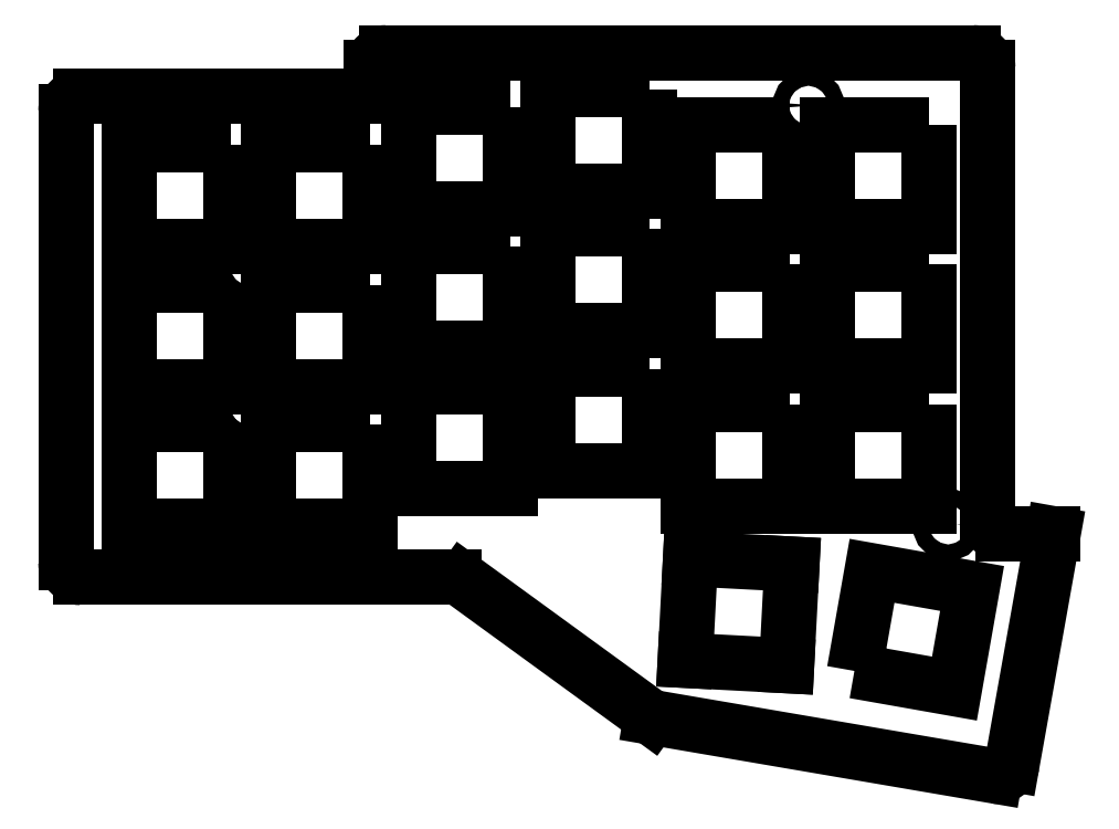
<metadata>
{"format":"dxf","ext":"dxf","renderer":"ezdxf+matplotlib","layout":"modelspace","background":"white","min_lineweight":24,"dpi":150}
</metadata>
<code>
0
SECTION
2
ENTITIES
0
LINE
8
0
10
203.4
20
-73.79
30
0
11
123.4
21
-73.79
31
0
0
LINE
8
0
10
79.75
20
-81.75
30
0
11
79.75
21
-143.3
31
0
0
LINE
8
0
10
81.75
20
-145.3
30
0
11
132.7
21
-145.3
31
0
0
LINE
8
0
10
133.9
20
-145.7
30
0
11
159.5
21
-164.3
31
0
0
LINE
8
0
10
121.4
20
-75.79
30
0
11
121.4
21
-77.75
31
0
0
LINE
8
0
10
119.4
20
-79.75
30
0
11
81.75
21
-79.75
31
0
0
LINE
8
0
10
159.5
20
-164.3
30
0
11
206.4
21
-172.3
31
0
0
LINE
8
0
10
208.7
20
-170.7
30
0
11
214.3
21
-139.3
31
0
0
LWPOLYLINE
8
0
90
4
70
1
43
0
10
102.2
20
-86.4
10
88.33
20
-86.4
10
88.33
20
-100.2
10
102.2
20
-100.2
0
LWPOLYLINE
8
0
90
4
70
1
43
0
10
102.2
20
-105.5
10
88.33
20
-105.5
10
88.33
20
-119.3
10
102.2
20
-119.3
0
LWPOLYLINE
8
0
90
4
70
1
43
0
10
102.2
20
-124.5
10
88.33
20
-124.5
10
88.33
20
-138.4
10
102.2
20
-138.4
0
LWPOLYLINE
8
0
90
4
70
1
43
0
10
121.2
20
-124.5
10
107.4
20
-124.5
10
107.4
20
-138.4
10
121.2
20
-138.4
0
LWPOLYLINE
8
0
90
4
70
1
43
0
10
121.2
20
-105.5
10
107.4
20
-105.5
10
107.4
20
-119.3
10
121.2
20
-119.3
0
LWPOLYLINE
8
0
90
4
70
1
43
0
10
121.2
20
-86.4
10
107.4
20
-86.4
10
107.4
20
-100.2
10
121.2
20
-100.2
0
LWPOLYLINE
8
0
90
4
70
1
43
0
10
140.3
20
-119.3
10
126.4
20
-119.3
10
126.4
20
-133.1
10
140.3
20
-133.1
0
LWPOLYLINE
8
0
90
4
70
1
43
0
10
140.3
20
-100.2
10
126.4
20
-100.2
10
126.4
20
-114.1
10
140.3
20
-114.1
0
LWPOLYLINE
8
0
90
4
70
1
43
0
10
140.3
20
-81.18
10
126.4
20
-81.18
10
126.4
20
-95.03
10
140.3
20
-95.03
0
LWPOLYLINE
8
0
90
4
70
1
43
0
10
159.3
20
-78.8
10
145.5
20
-78.8
10
145.5
20
-92.65
10
159.3
20
-92.65
0
LWPOLYLINE
8
0
90
4
70
1
43
0
10
159.3
20
-97.85
10
145.5
20
-97.85
10
145.5
20
-111.7
10
159.3
20
-111.7
0
LWPOLYLINE
8
0
90
4
70
1
43
0
10
159.3
20
-116.9
10
145.5
20
-116.9
10
145.5
20
-130.8
10
159.3
20
-130.8
0
LWPOLYLINE
8
0
90
4
70
1
43
0
10
178.4
20
-83.56
10
164.5
20
-83.56
10
164.5
20
-97.41
10
178.4
20
-97.41
0
LWPOLYLINE
8
0
90
4
70
1
43
0
10
178.4
20
-102.6
10
164.5
20
-102.6
10
164.5
20
-116.5
10
178.4
20
-116.5
0
LWPOLYLINE
8
0
90
4
70
1
43
0
10
178.4
20
-121.7
10
164.5
20
-121.7
10
164.5
20
-135.5
10
178.4
20
-135.5
0
LWPOLYLINE
8
0
90
4
70
1
43
0
10
197.4
20
-83.56
10
183.6
20
-83.56
10
183.6
20
-97.41
10
197.4
20
-97.41
0
LWPOLYLINE
8
0
90
4
70
1
43
0
10
197.4
20
-102.6
10
183.6
20
-102.6
10
183.6
20
-116.5
10
197.4
20
-116.5
0
LWPOLYLINE
8
0
90
4
70
1
43
0
10
197.4
20
-121.7
10
183.6
20
-121.7
10
183.6
20
-135.5
10
197.4
20
-135.5
0
LINE
8
0
10
164.9
20
-142.7
30
0
11
164.2
21
-156.6
31
0
0
LINE
8
0
10
164.2
20
-156.6
30
0
11
178
21
-157.3
31
0
0
LINE
8
0
10
164.9
20
-142.7
30
0
11
178.7
21
-143.5
31
0
0
LINE
8
0
10
178
20
-157.3
30
0
11
178.7
21
-143.5
31
0
0
LWPOLYLINE
8
0
90
4
70
1
43
0
10
187.2
20
-158
10
189.6
20
-144.4
10
203.3
20
-146.8
10
200.9
20
-160.4
0
CIRCLE
8
0
10
104.8
20
-102.8
30
0
40
1.1
0
CIRCLE
8
0
10
104.8
20
-121.9
30
0
40
1.1
0
CIRCLE
8
0
10
142.9
20
-115.5
30
0
40
1.1
0
CIRCLE
8
0
10
181
20
-80.96
30
0
40
1.1
0
CIRCLE
8
0
10
200
20
-138.1
30
0
40
1.1
0
LINE
8
0
10
214.3
20
-139.3
30
0
11
207.4
21
-139.3
31
0
0
ARC
8
0
10
203.4
20
-75.79
30
0
40
2
50
0
51
90
0
ARC
8
0
10
123.4
20
-75.79
30
0
40
2
50
90
51
180
0
ARC
8
0
10
119.4
20
-77.75
30
0
40
2
50
-90
51
0
0
ARC
8
0
10
81.75
20
-81.75
30
0
40
2
50
90
51
180
0
ARC
8
0
10
81.75
20
-143.3
30
0
40
2
50
180
51
270
0
ARC
8
0
10
132.7
20
-147.3
30
0
40
2
50
53.98
51
90
0
ARC
8
0
10
206.8
20
-170.4
30
0
40
2
50
260.3
51
349.9
0
LINE
8
0
10
205.4
20
-75.79
30
0
11
205.4
21
-137.3
31
0
0
ARC
8
0
10
207.4
20
-137.3
30
0
40
2
50
180
51
270
0
ARC
8
0
10
160.3
20
-162.4
30
0
40
2
50
234
51
237.1
0
ARC
8
0
10
160.3
20
-162.4
30
0
40
2
50
257.2
51
260.3
0
ENDSEC
0
EOF

</code>
